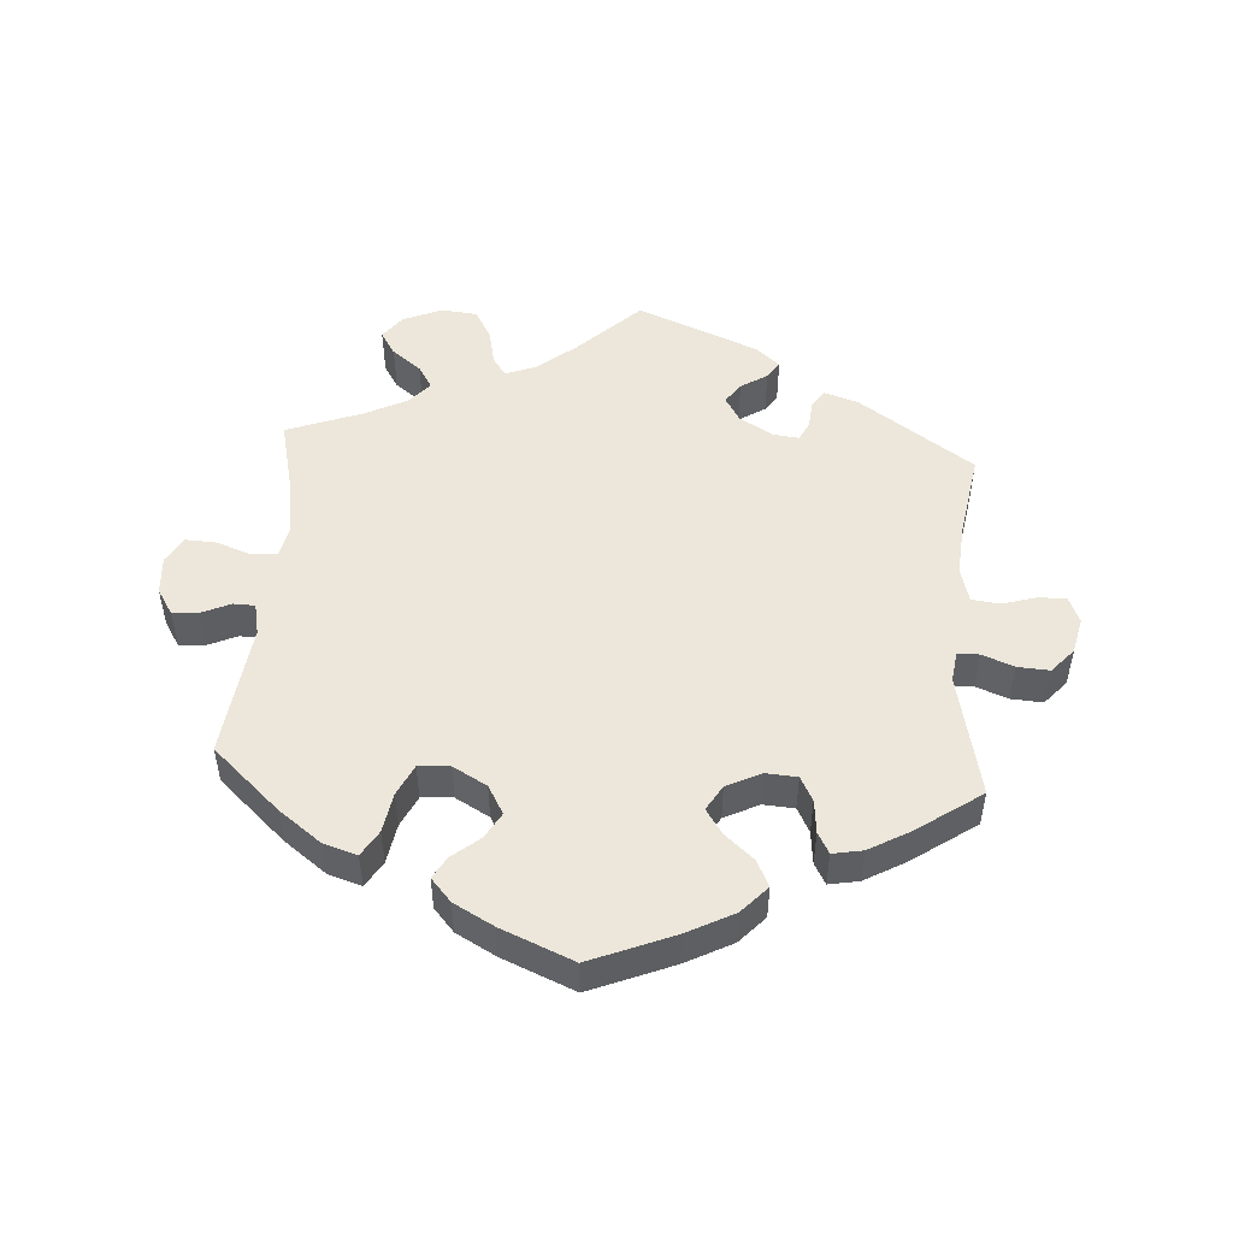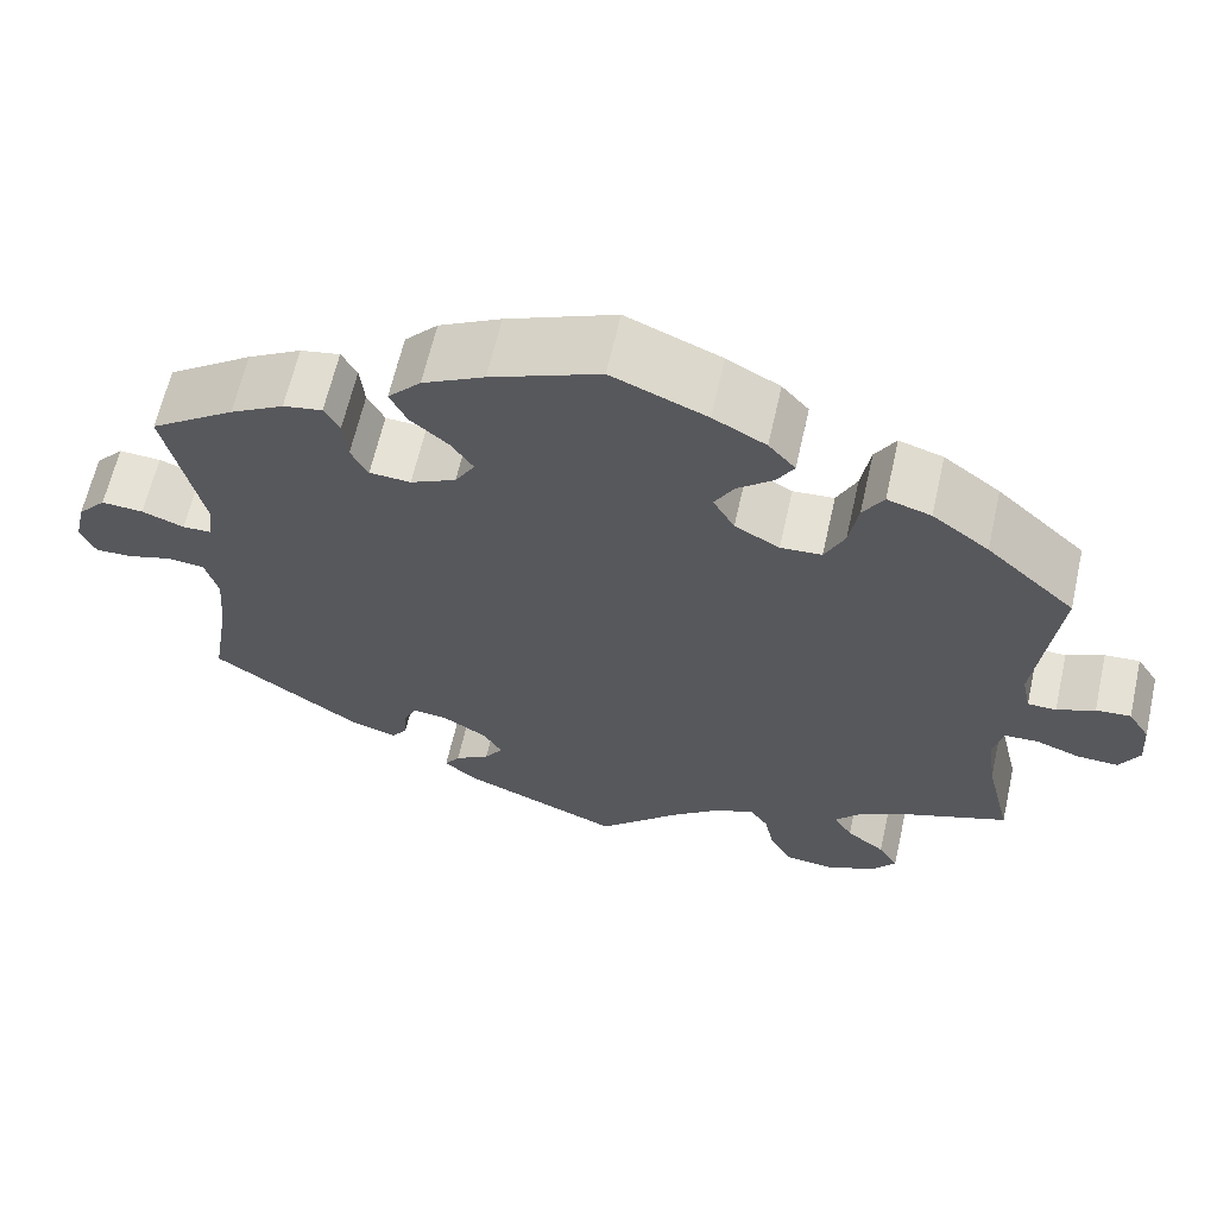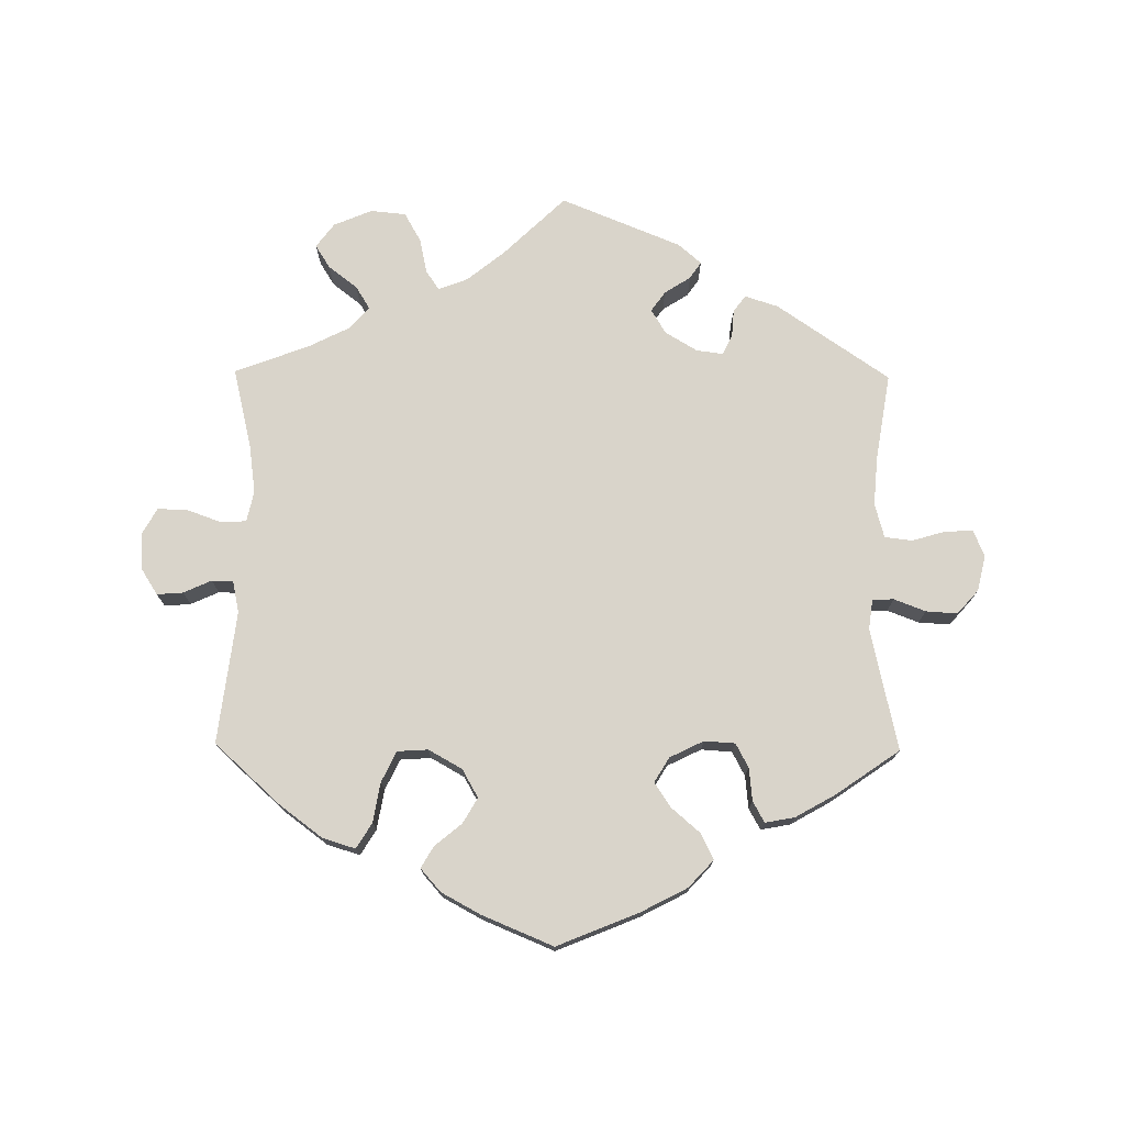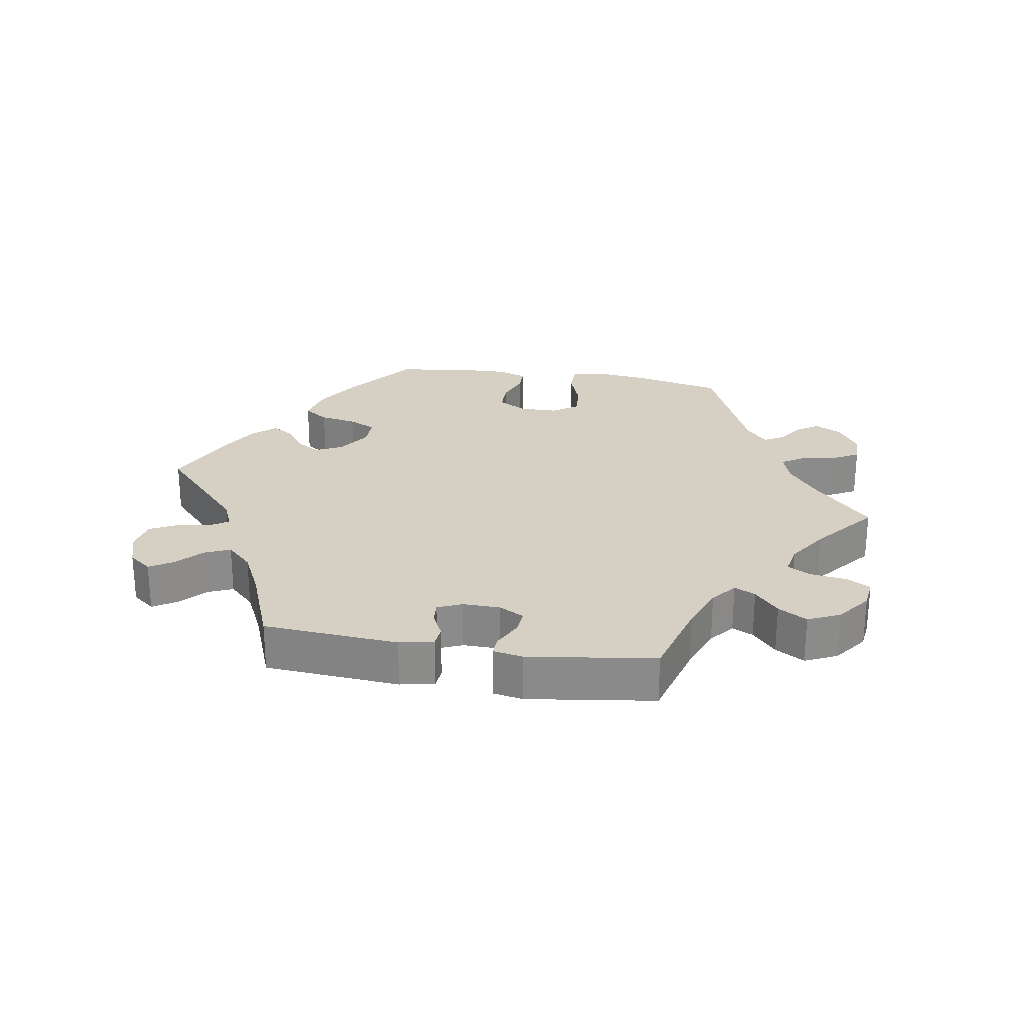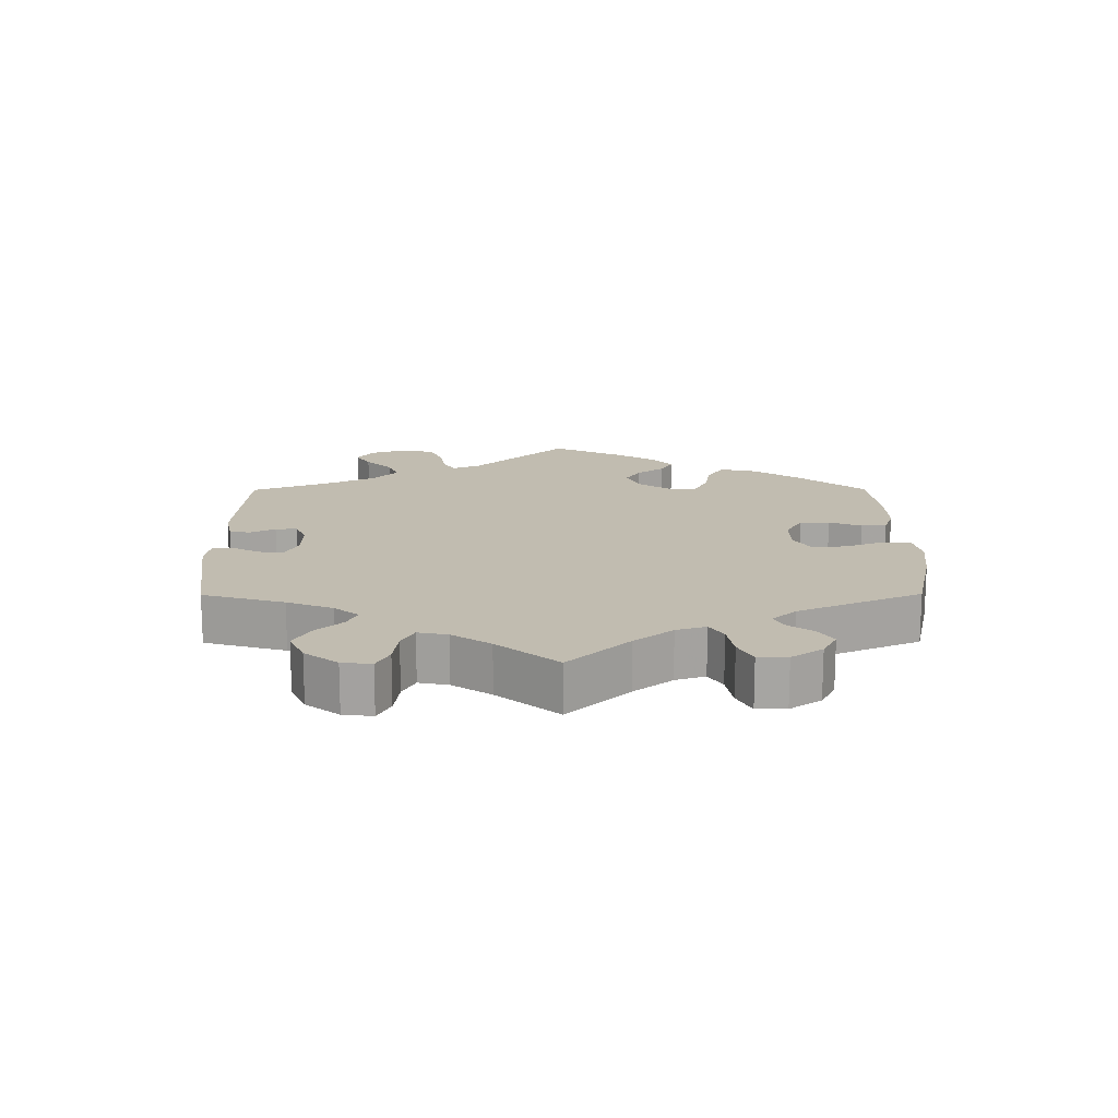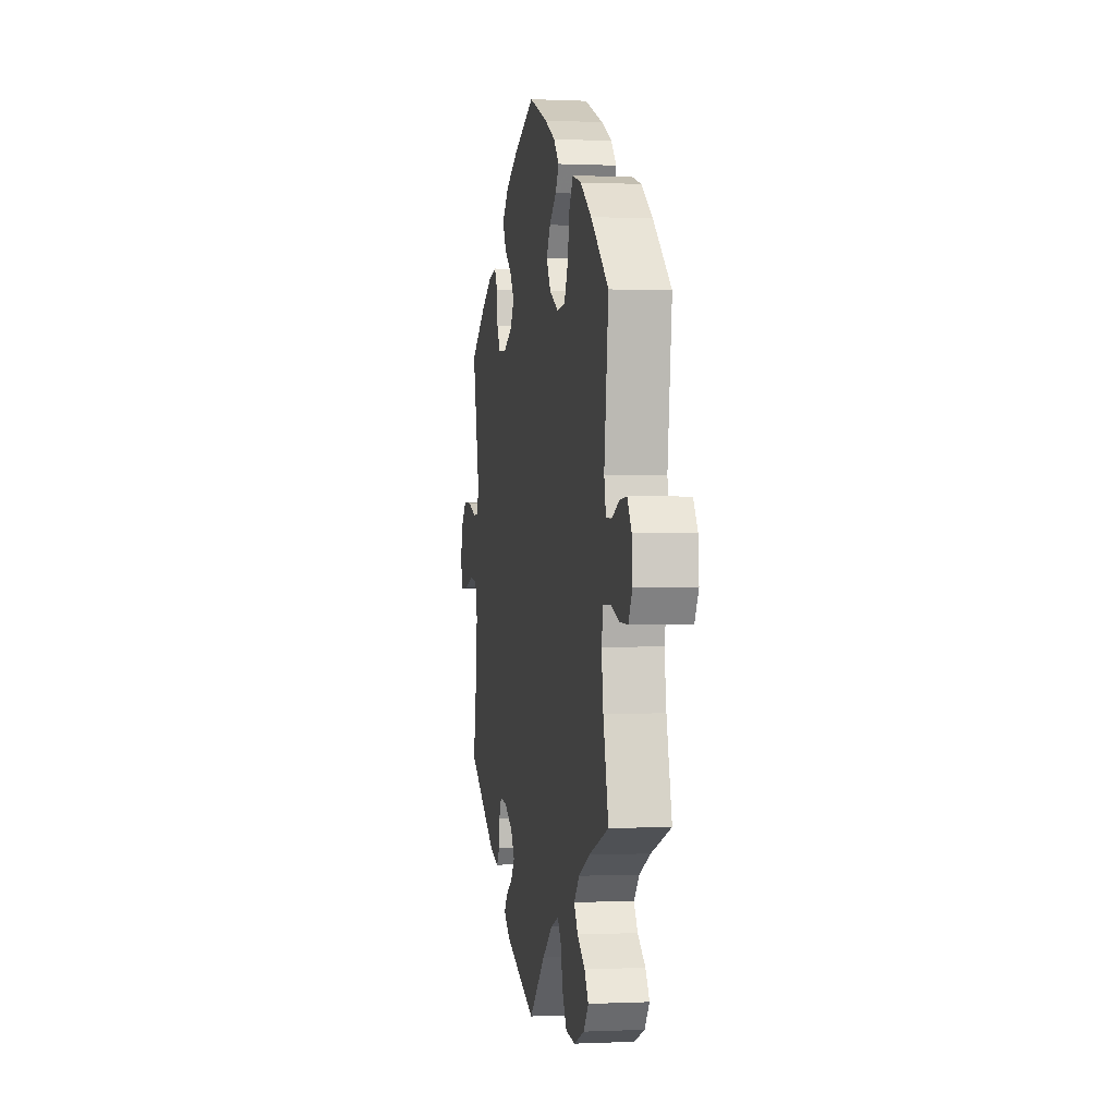
<metadata>
{"format":"obj","ext":"obj","renderer":"f3d","projection":"perspective","resolution":1024,"background":"white","views":[{"elev":50.3,"azim":4.0,"up":"+Y"},{"elev":63.3,"azim":-167.3,"up":"+Z"},{"elev":74.8,"azim":0.6,"up":"+Y"},{"elev":26.2,"azim":159.2,"up":"+Y"},{"elev":16.4,"azim":-120.3,"up":"+Y"},{"elev":0.1,"azim":-100.1,"up":"+Z"}]}
</metadata>
<code>
v -0.402 0.07 0.379
v -0.339 0.07 0.426
v -0.29 0.07 0.441
v -0.267 0.07 0.403
v -0.257 0.07 0.344
v -0.235 0.07 0.298
v -0.189 0.07 0.295
v -0.139 0.07 0.323
v -0.115 0.07 0.365
v -0.137 0.07 0.403
v -0.177 0.07 0.436
v -0.196 0.07 0.468
v -0.166 0.07 0.502
v -0.107 0.07 0.534
v -0.001 0.07 0.578
v 0.121 0.07 0.528
v 0.19 0.07 0.492
v 0.227 0.07 0.452
v 0.208 0.07 0.413
v 0.166 0.07 0.377
v 0.141 0.07 0.34
v 0.163 0.07 0.303
v 0.214 0.07 0.278
v 0.26 0.07 0.281
v 0.279 0.07 0.317
v 0.284 0.07 0.366
v 0.301 0.07 0.397
v 0.345 0.07 0.389
v 0.405 0.07 0.355
v 0.5 0.07 0.289
v 0.46 0.07 0.107
v 0.466 0.07 0.062
v 0.498 0.07 0.061
v 0.545 0.07 0.079
v 0.592 0.07 0.082
v 0.624 0.07 0.046
v 0.636 0.07 -0.007
v 0.62 0.07 -0.046
v 0.579 0.07 -0.045
v 0.528 0.07 -0.03
v 0.487 0.07 -0.035
v 0.473 0.07 -0.086
v 0.479 0.07 -0.161
v 0.5 0.07 -0.289
v 0.332 0.07 -0.404
v 0.282 0.07 -0.42
v 0.264 0.07 -0.395
v 0.261 0.07 -0.354
v 0.247 0.07 -0.325
v 0.207 0.07 -0.33
v 0.159 0.07 -0.359
v 0.137 0.07 -0.395
v 0.158 0.07 -0.425
v 0.197 0.07 -0.45
v 0.214 0.07 -0.475
v 0.179 0.07 -0.505
v 0 0.07 -0.578
v -0.091 0.07 -0.49
v -0.148 0.07 -0.444
v -0.192 0.07 -0.427
v -0.212 0.07 -0.456
v -0.223 0.07 -0.508
v -0.248 0.07 -0.552
v -0.301 0.07 -0.557
v -0.358 0.07 -0.533
v -0.385 0.07 -0.497
v -0.363 0.07 -0.462
v -0.32 0.07 -0.429
v -0.299 0.07 -0.395
v -0.329 0.07 -0.361
v -0.391 0.07 -0.33
v -0.501 0.07 -0.289
v -0.472 0.07 -0.168
v -0.462 0.07 -0.096
v -0.472 0.07 -0.05
v -0.51 0.07 -0.048
v -0.56 0.07 -0.066
v -0.606 0.07 -0.068
v -0.628 0.07 -0.029
v -0.624 0.07 0.027
v -0.6 0.07 0.065
v -0.561 0.07 0.062
v -0.519 0.07 0.043
v -0.487 0.07 0.044
v -0.477 0.07 0.091
v -0.501 0.07 0.289
v -0.402 0 0.379
v -0.339 0 0.426
v -0.29 0 0.441
v -0.267 0 0.403
v -0.257 0 0.344
v -0.235 0 0.298
v -0.189 0 0.295
v -0.139 0 0.323
v -0.115 0 0.365
v -0.137 0 0.403
v -0.177 0 0.436
v -0.196 0 0.468
v -0.166 0 0.502
v -0.107 0 0.534
v -0.001 0 0.578
v 0.121 0 0.528
v 0.19 0 0.492
v 0.227 0 0.452
v 0.208 0 0.413
v 0.166 0 0.377
v 0.141 0 0.34
v 0.163 0 0.303
v 0.214 0 0.278
v 0.26 0 0.281
v 0.279 0 0.317
v 0.284 0 0.366
v 0.301 0 0.397
v 0.345 0 0.389
v 0.405 0 0.355
v 0.5 0 0.289
v 0.46 0 0.107
v 0.466 0 0.062
v 0.498 0 0.061
v 0.545 0 0.079
v 0.592 0 0.082
v 0.624 0 0.046
v 0.636 0 -0.007
v 0.62 0 -0.046
v 0.579 0 -0.045
v 0.528 0 -0.03
v 0.487 0 -0.035
v 0.473 0 -0.086
v 0.479 0 -0.161
v 0.5 0 -0.289
v 0.332 0 -0.404
v 0.282 0 -0.42
v 0.264 0 -0.395
v 0.261 0 -0.354
v 0.247 0 -0.325
v 0.207 0 -0.33
v 0.159 0 -0.359
v 0.137 0 -0.395
v 0.158 0 -0.425
v 0.197 0 -0.45
v 0.214 0 -0.475
v 0.179 0 -0.505
v 0 0 -0.578
v -0.091 0 -0.49
v -0.148 0 -0.444
v -0.192 0 -0.427
v -0.212 0 -0.456
v -0.223 0 -0.508
v -0.248 0 -0.552
v -0.301 0 -0.557
v -0.358 0 -0.533
v -0.385 0 -0.497
v -0.363 0 -0.462
v -0.32 0 -0.429
v -0.299 0 -0.395
v -0.329 0 -0.361
v -0.391 0 -0.33
v -0.501 0 -0.289
v -0.472 0 -0.168
v -0.462 0 -0.096
v -0.472 0 -0.05
v -0.51 0 -0.048
v -0.56 0 -0.066
v -0.606 0 -0.068
v -0.628 0 -0.029
v -0.624 0 0.027
v -0.6 0 0.065
v -0.561 0 0.062
v -0.519 0 0.043
v -0.487 0 0.044
v -0.477 0 0.091
v -0.501 0 0.289
f 85 86 1 2
f 84 85 2 3
f 80 81 82 83
f 80 83 84
f 79 80 84
f 76 77 78 79
f 75 76 79 84
f 74 75 84 3
f 71 72 73
f 70 71 73 74
f 69 70 74 3
f 65 66 67 68
f 65 68 69
f 64 65 69
f 61 62 63 64
f 60 61 64 69
f 55 56 57 58
f 53 54 55 58
f 52 53 58 59
f 51 52 59 60
f 45 46 47 48
f 43 44 45 48
f 42 43 48 49
f 41 42 49 50
f 37 38 39 40
f 37 40 41
f 36 37 41
f 33 34 35 36
f 32 33 36 41
f 28 29 30 31
f 28 31 32
f 25 26 27 28
f 24 25 28 32
f 23 24 32 41
f 17 18 19 20
f 17 20 21
f 16 17 21
f 15 16 21
f 14 15 21 22
f 10 11 12 13
f 9 10 13 14
f 69 3 4 5
f 69 5 6
f 60 69 6 7
f 51 60 7 8
f 50 51 8 9
f 22 23 41 50
f 9 14 22 50
f 88 87 172 171
f 89 88 171 170
f 169 168 167 166
f 170 169 166
f 170 166 165
f 165 164 163 162
f 170 165 162 161
f 89 170 161 160
f 159 158 157
f 160 159 157 156
f 89 160 156 155
f 154 153 152 151
f 155 154 151
f 155 151 150
f 150 149 148 147
f 155 150 147 146
f 144 143 142 141
f 144 141 140 139
f 145 144 139 138
f 146 145 138 137
f 134 133 132 131
f 134 131 130 129
f 135 134 129 128
f 136 135 128 127
f 126 125 124 123
f 127 126 123
f 127 123 122
f 122 121 120 119
f 127 122 119 118
f 117 116 115 114
f 118 117 114
f 114 113 112 111
f 118 114 111 110
f 127 118 110 109
f 106 105 104 103
f 107 106 103
f 107 103 102
f 107 102 101
f 108 107 101 100
f 99 98 97 96
f 100 99 96 95
f 91 90 89 155
f 92 91 155
f 93 92 155 146
f 94 93 146 137
f 95 94 137 136
f 136 127 109 108
f 136 108 100 95
f 1 87 88 2
f 2 88 89 3
f 3 89 90 4
f 4 90 91 5
f 5 91 92 6
f 6 92 93 7
f 7 93 94 8
f 8 94 95 9
f 9 95 96 10
f 10 96 97 11
f 11 97 98 12
f 12 98 99 13
f 13 99 100 14
f 14 100 101 15
f 15 101 102 16
f 16 102 103 17
f 17 103 104 18
f 18 104 105 19
f 19 105 106 20
f 20 106 107 21
f 21 107 108 22
f 22 108 109 23
f 23 109 110 24
f 24 110 111 25
f 25 111 112 26
f 26 112 113 27
f 27 113 114 28
f 28 114 115 29
f 29 115 116 30
f 30 116 117 31
f 31 117 118 32
f 32 118 119 33
f 33 119 120 34
f 34 120 121 35
f 35 121 122 36
f 36 122 123 37
f 37 123 124 38
f 38 124 125 39
f 39 125 126 40
f 40 126 127 41
f 41 127 128 42
f 42 128 129 43
f 43 129 130 44
f 44 130 131 45
f 45 131 132 46
f 46 132 133 47
f 47 133 134 48
f 48 134 135 49
f 49 135 136 50
f 50 136 137 51
f 51 137 138 52
f 52 138 139 53
f 53 139 140 54
f 54 140 141 55
f 55 141 142 56
f 56 142 143 57
f 57 143 144 58
f 58 144 145 59
f 59 145 146 60
f 60 146 147 61
f 61 147 148 62
f 62 148 149 63
f 63 149 150 64
f 64 150 151 65
f 65 151 152 66
f 66 152 153 67
f 67 153 154 68
f 68 154 155 69
f 69 155 156 70
f 70 156 157 71
f 71 157 158 72
f 72 158 159 73
f 73 159 160 74
f 74 160 161 75
f 75 161 162 76
f 76 162 163 77
f 77 163 164 78
f 78 164 165 79
f 79 165 166 80
f 80 166 167 81
f 81 167 168 82
f 82 168 169 83
f 83 169 170 84
f 84 170 171 85
f 85 171 172 86
f 86 172 87 1

</code>
